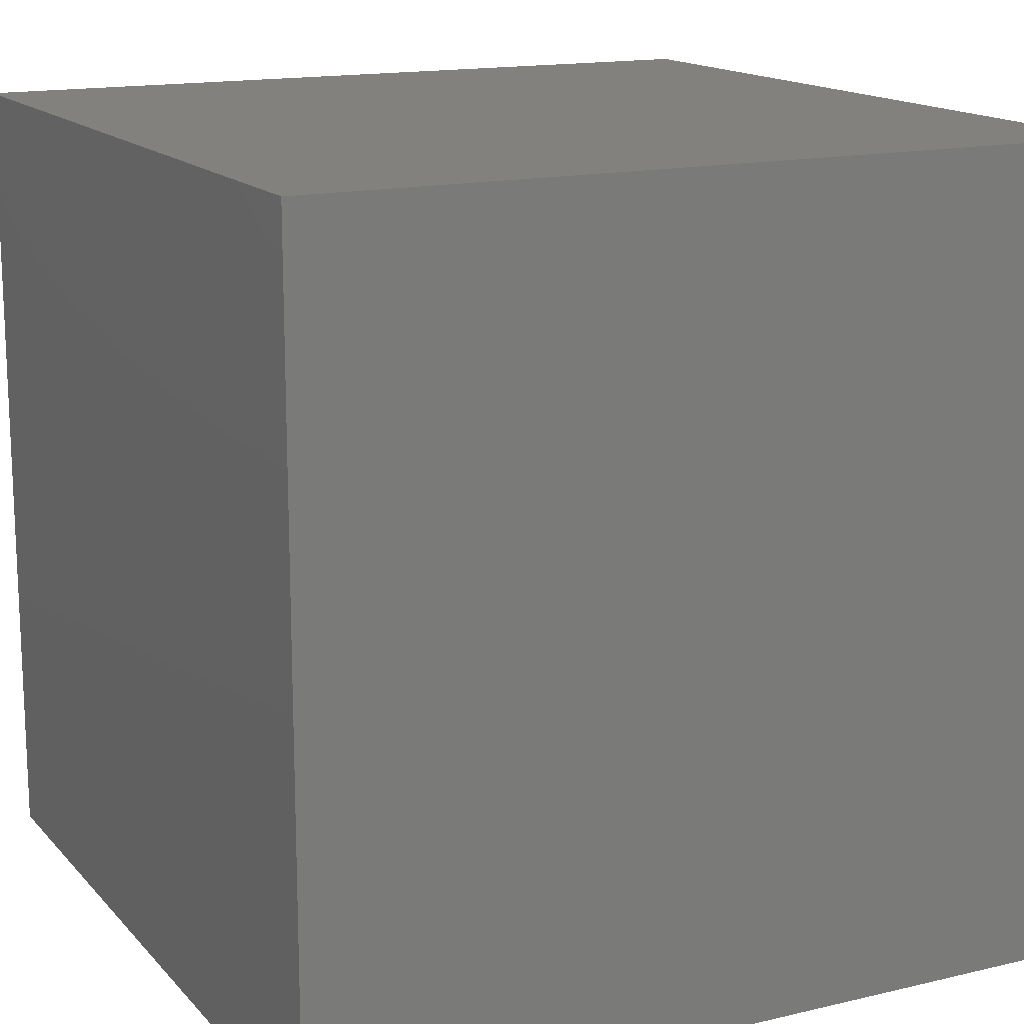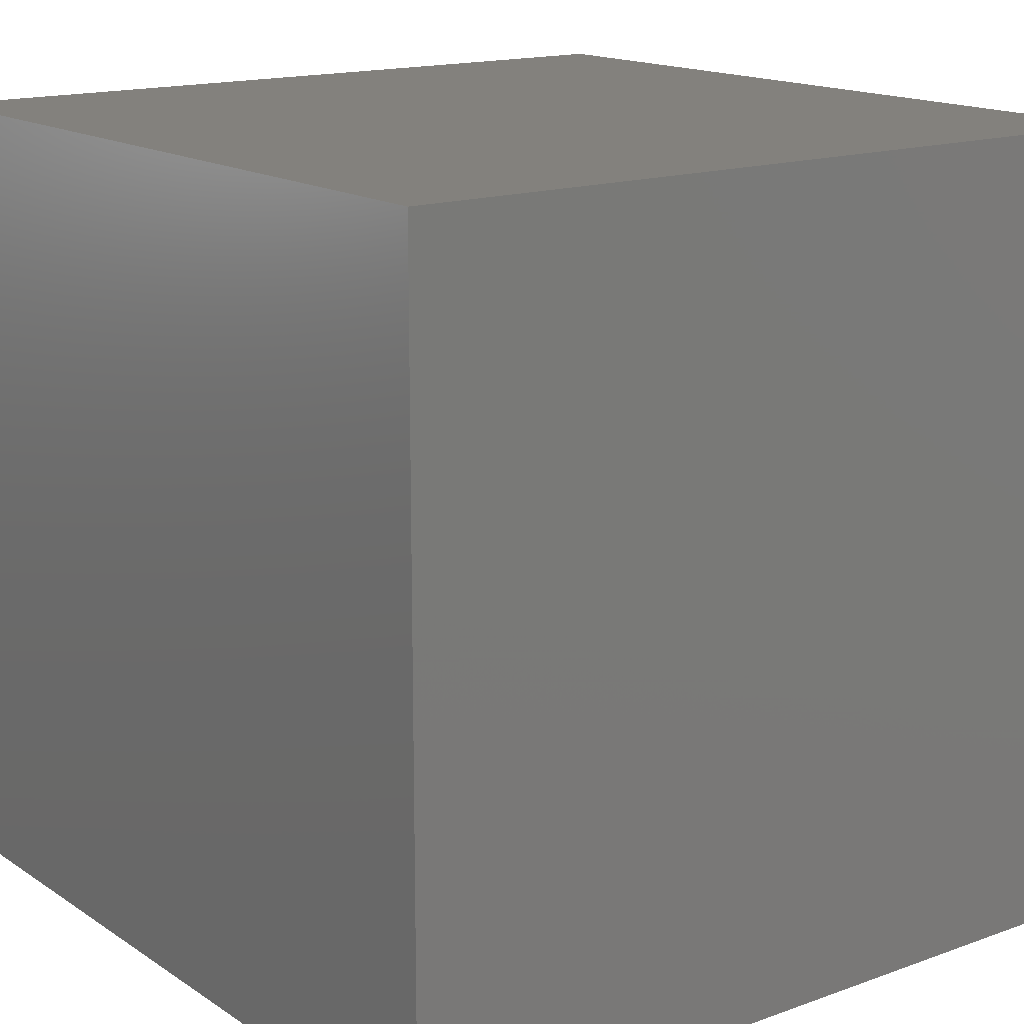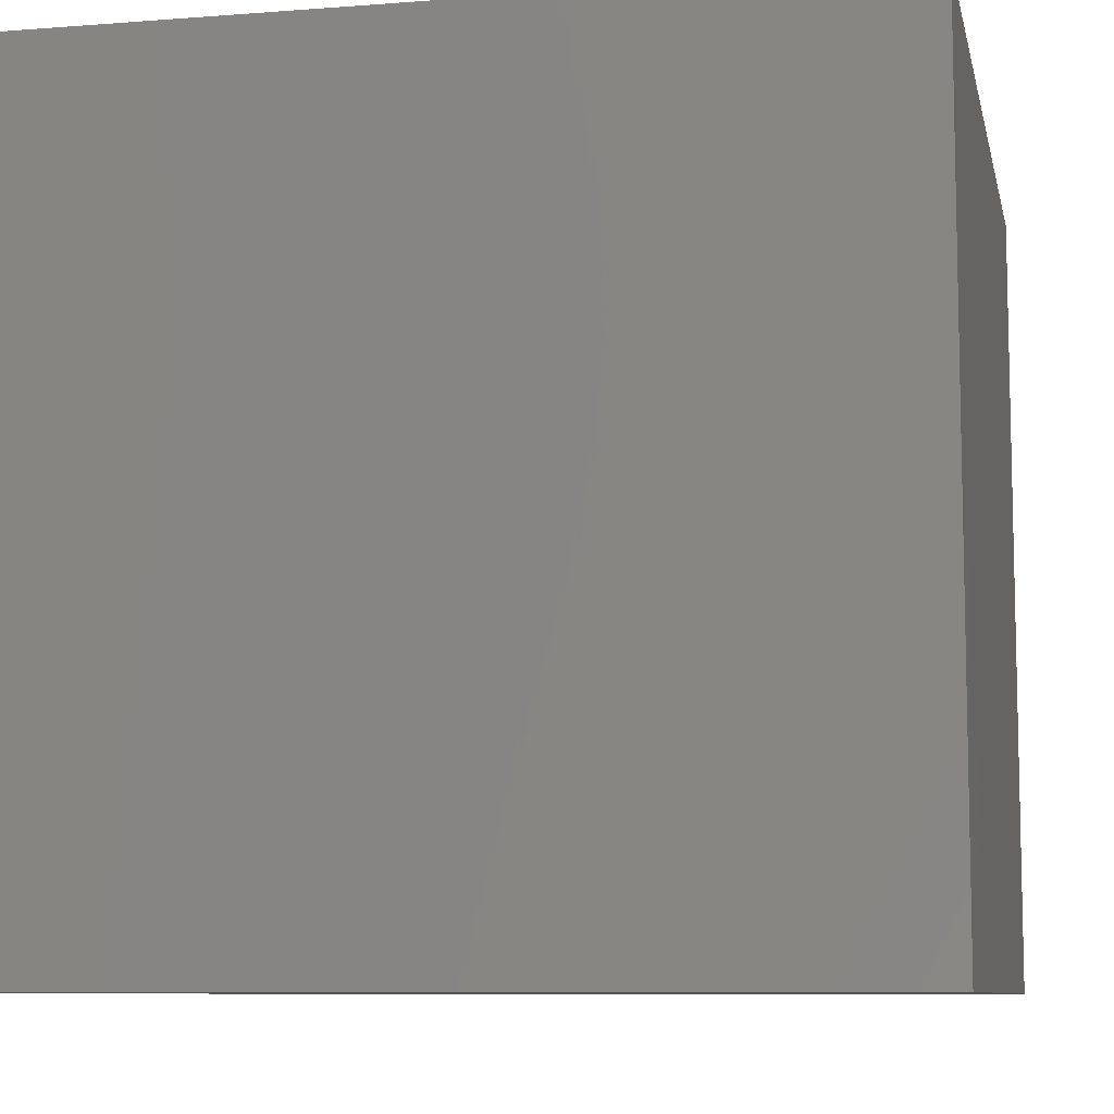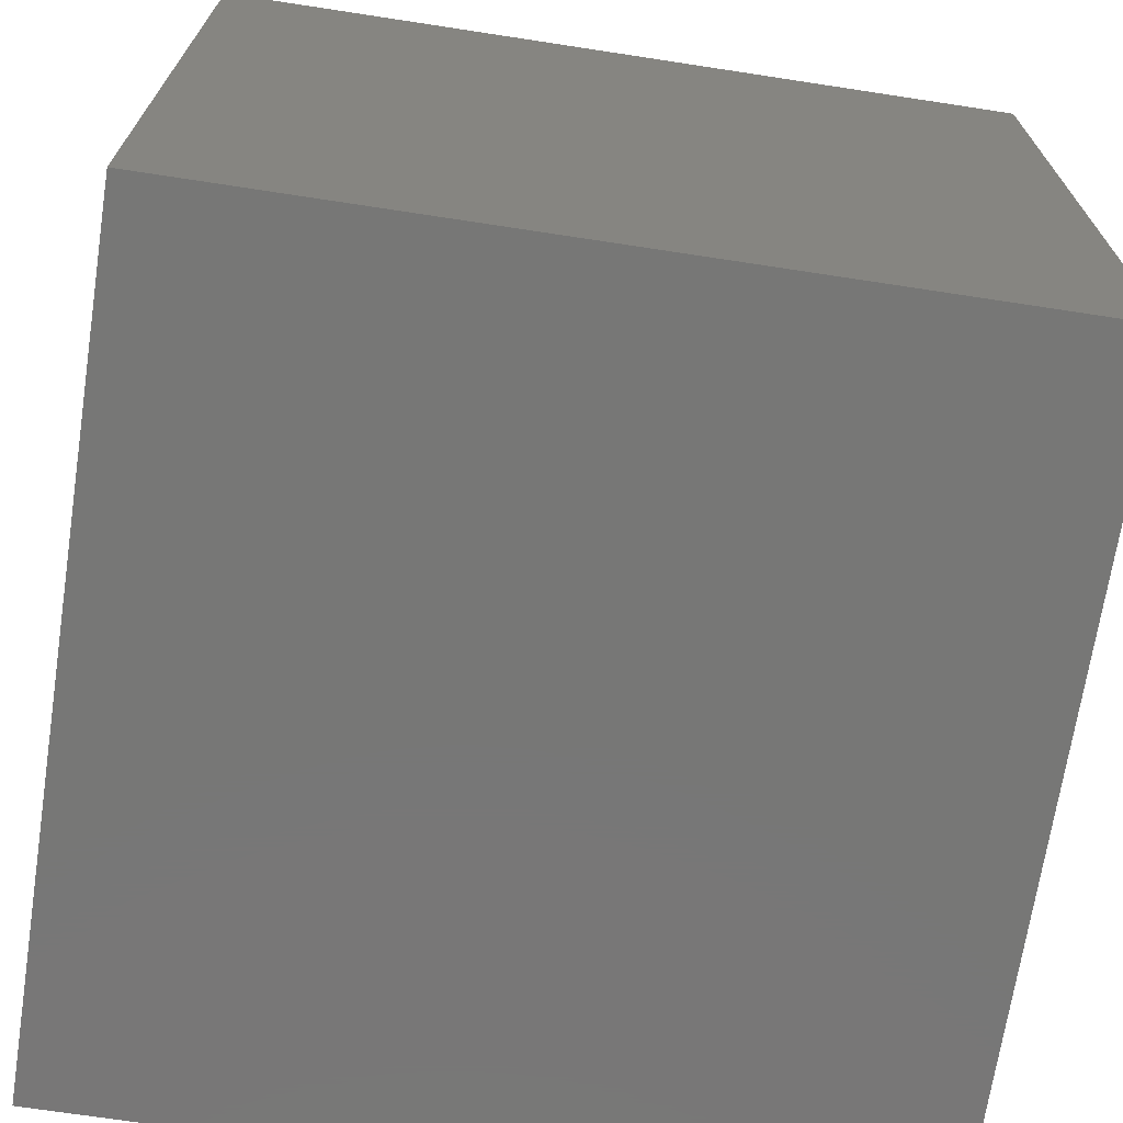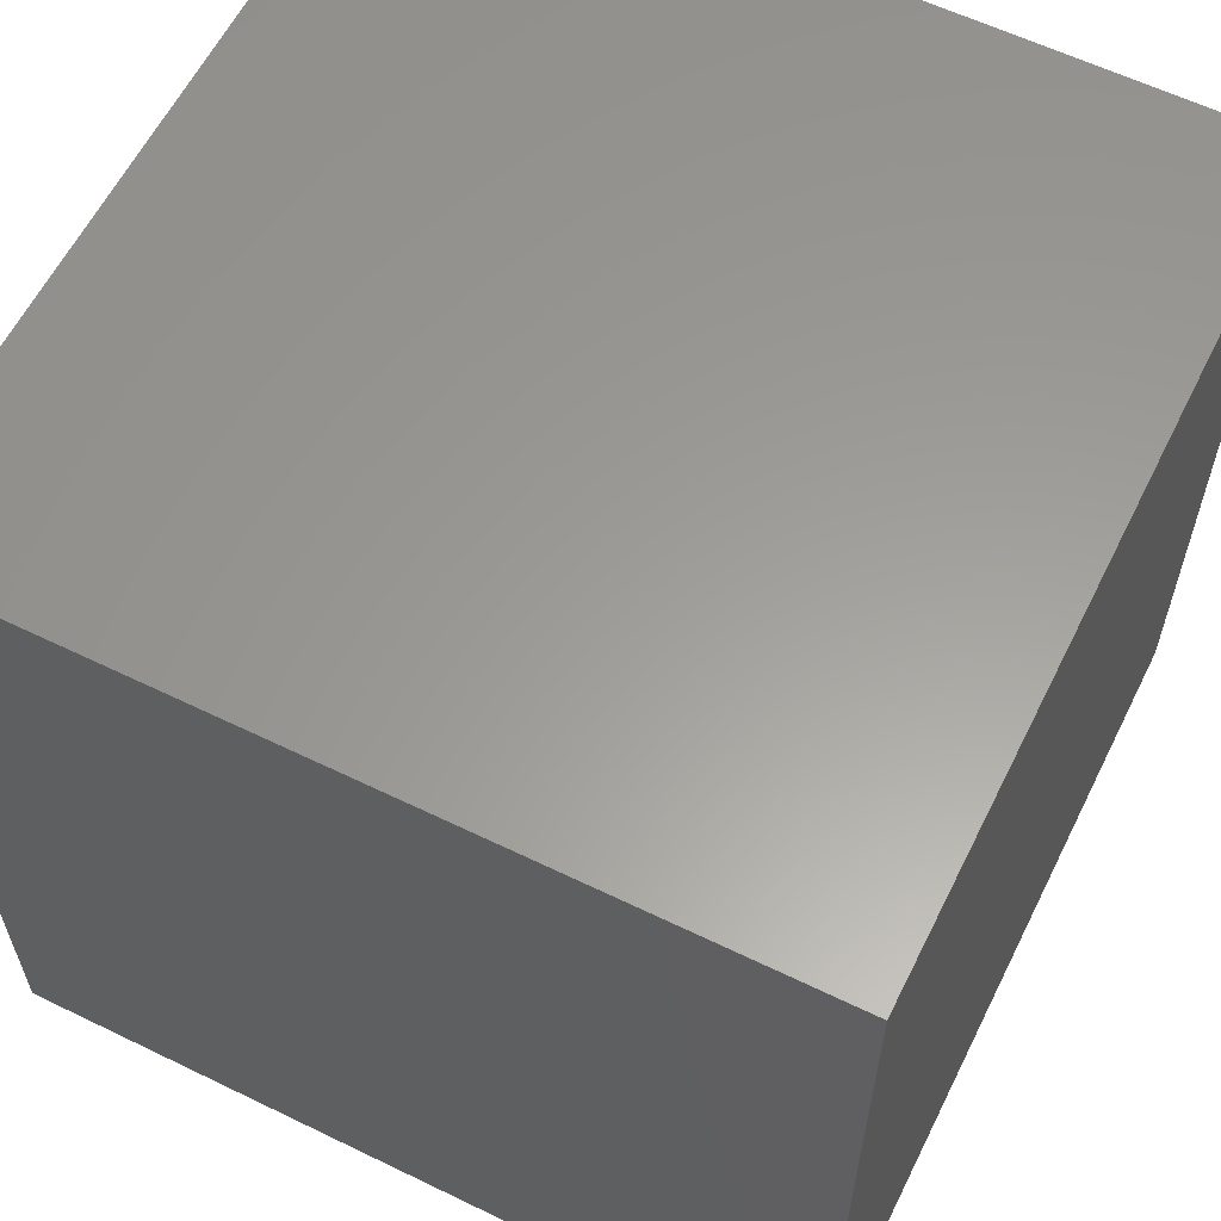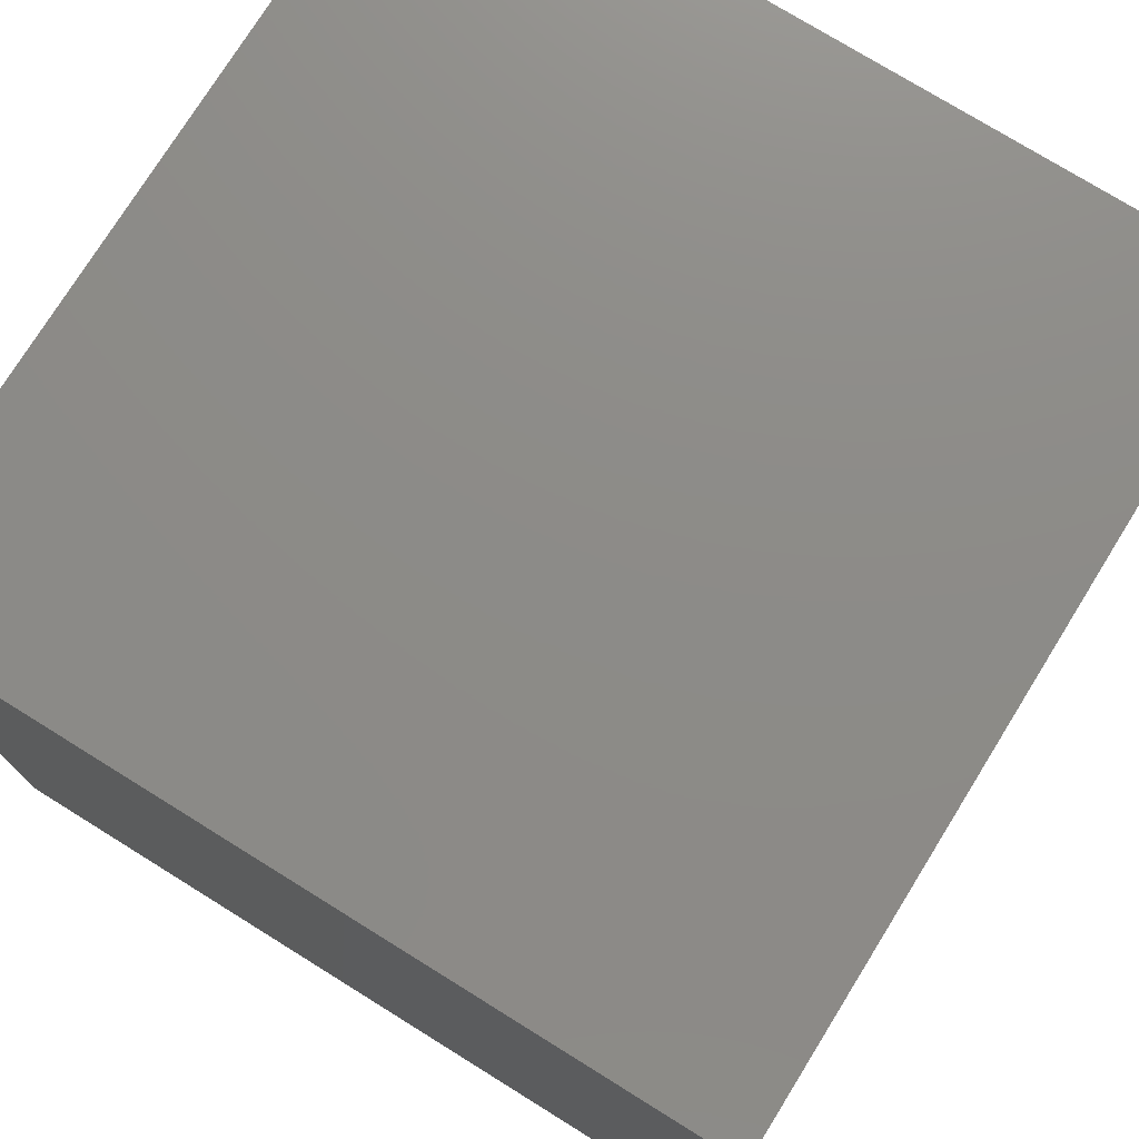
<metadata>
{"format":"stl","ext":"stl","renderer":"f3d","projection":"perspective","resolution":1024,"background":"white","views":[{"elev":15.3,"azim":153.4,"up":"+Z"},{"elev":15.7,"azim":-126.9,"up":"+Z"},{"elev":-8.7,"azim":-78.2,"up":"+Z"},{"elev":-69.9,"azim":-8.7,"up":"+Z"},{"elev":60.3,"azim":26.4,"up":"+Z"},{"elev":75.7,"azim":31.8,"up":"+Z"}]}
</metadata>
<code>
# stl→obj: 8 verts, 12 faces
v 0 -1 -5
v -1 -1 -5
v 0 -2 -5
v -1 -2 -5
v 0 -2 -6
v -1 -2 -6
v 0 -1 -6
v -1 -1 -6
f 1 2 3
f 3 2 4
f 5 6 7
f 7 6 8
f 4 6 3
f 3 6 5
f 2 8 4
f 4 8 6
f 1 7 2
f 2 7 8
f 3 5 1
f 1 5 7

</code>
